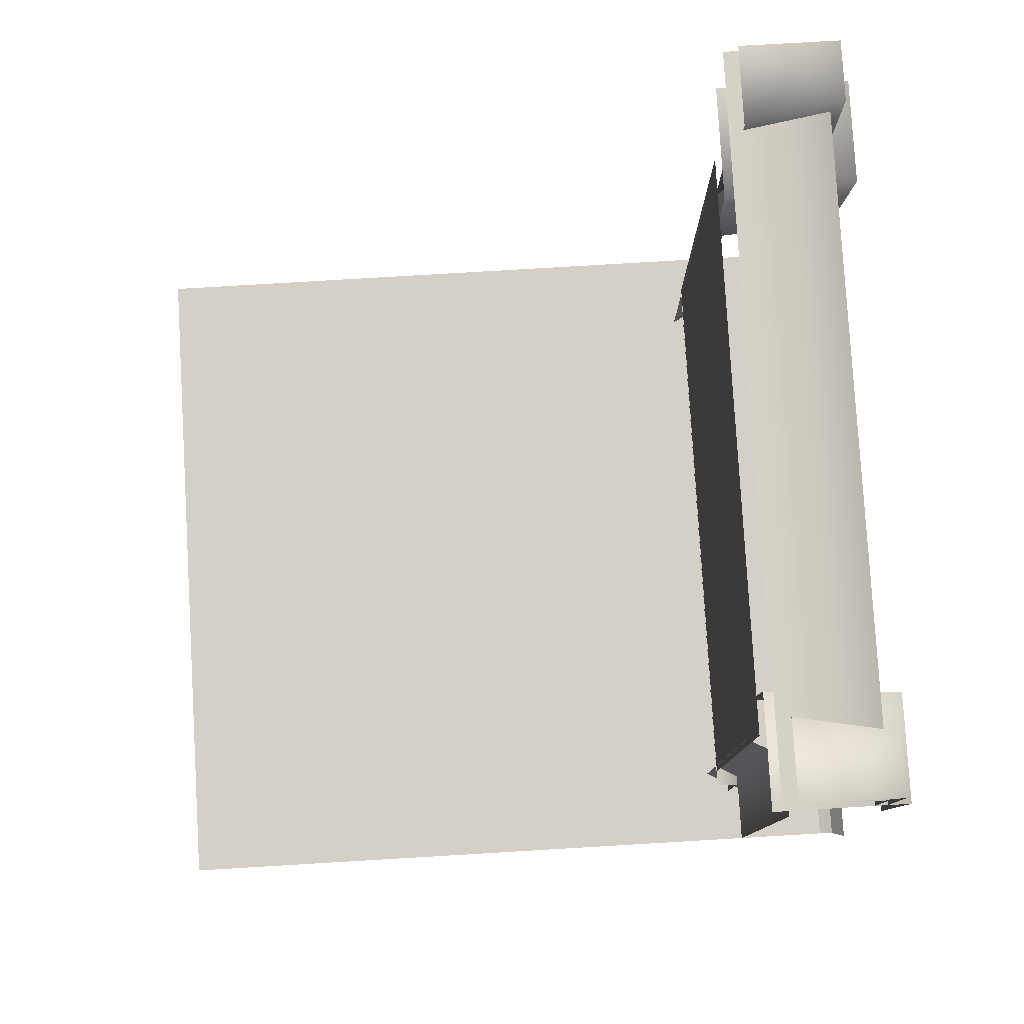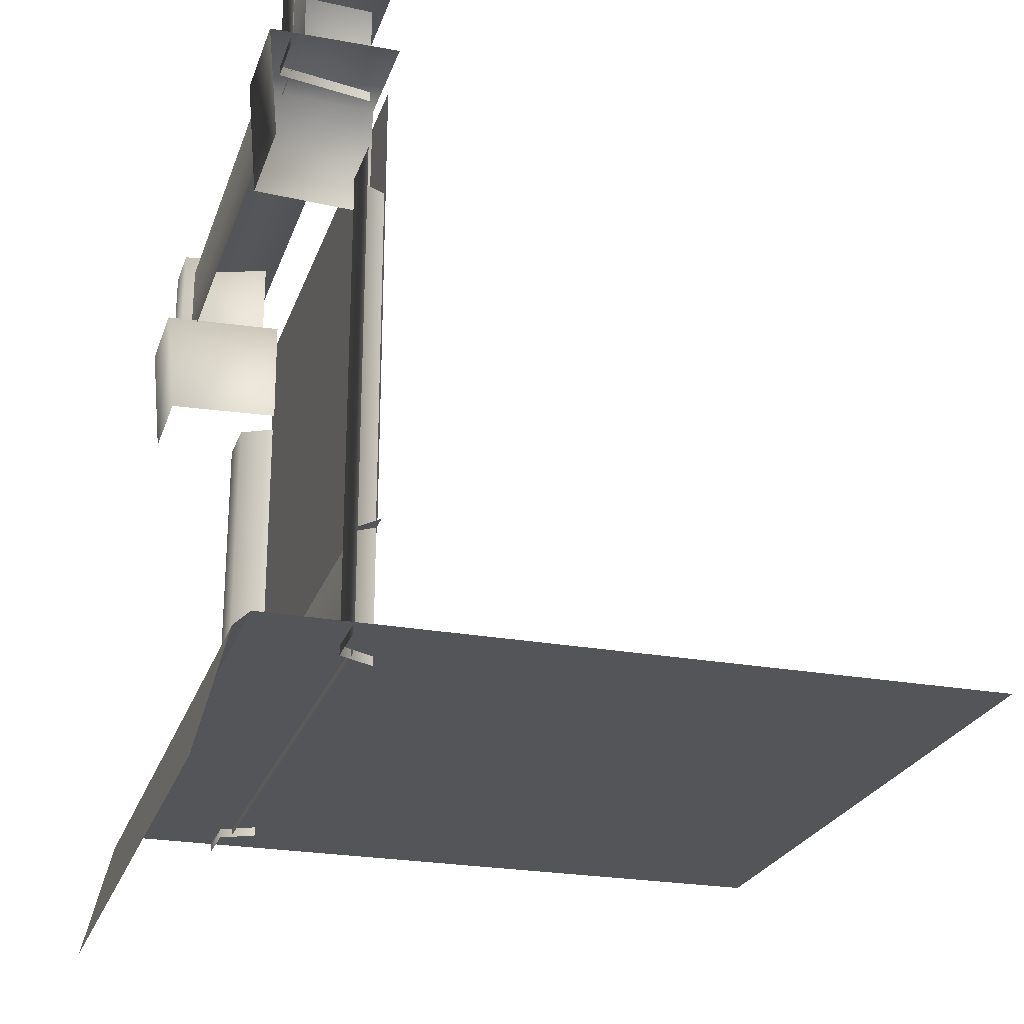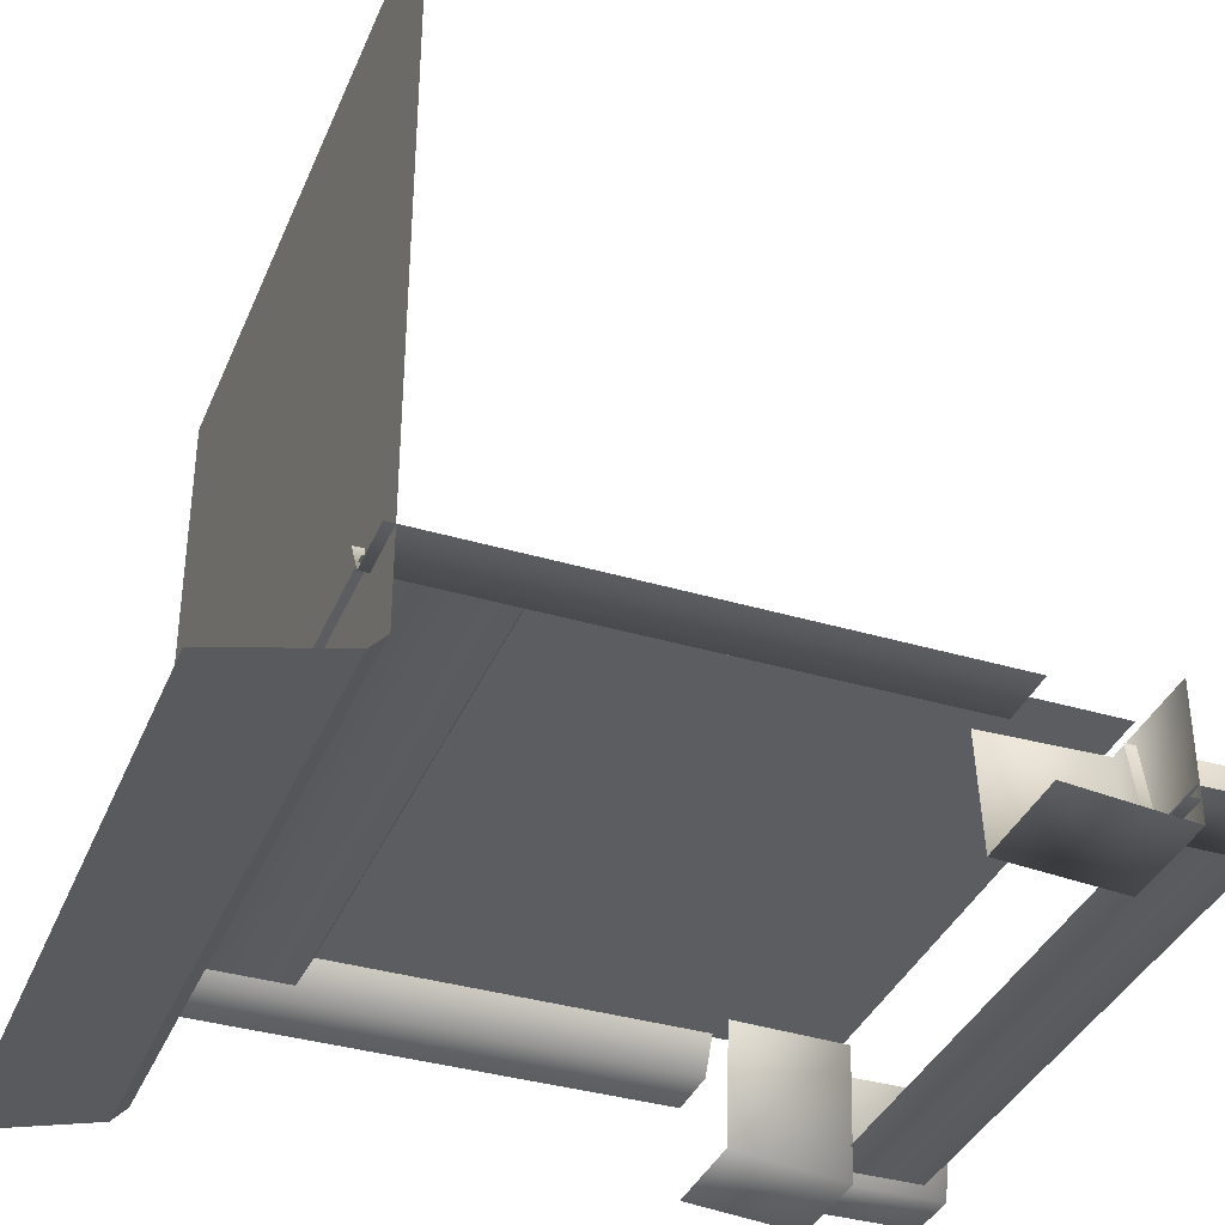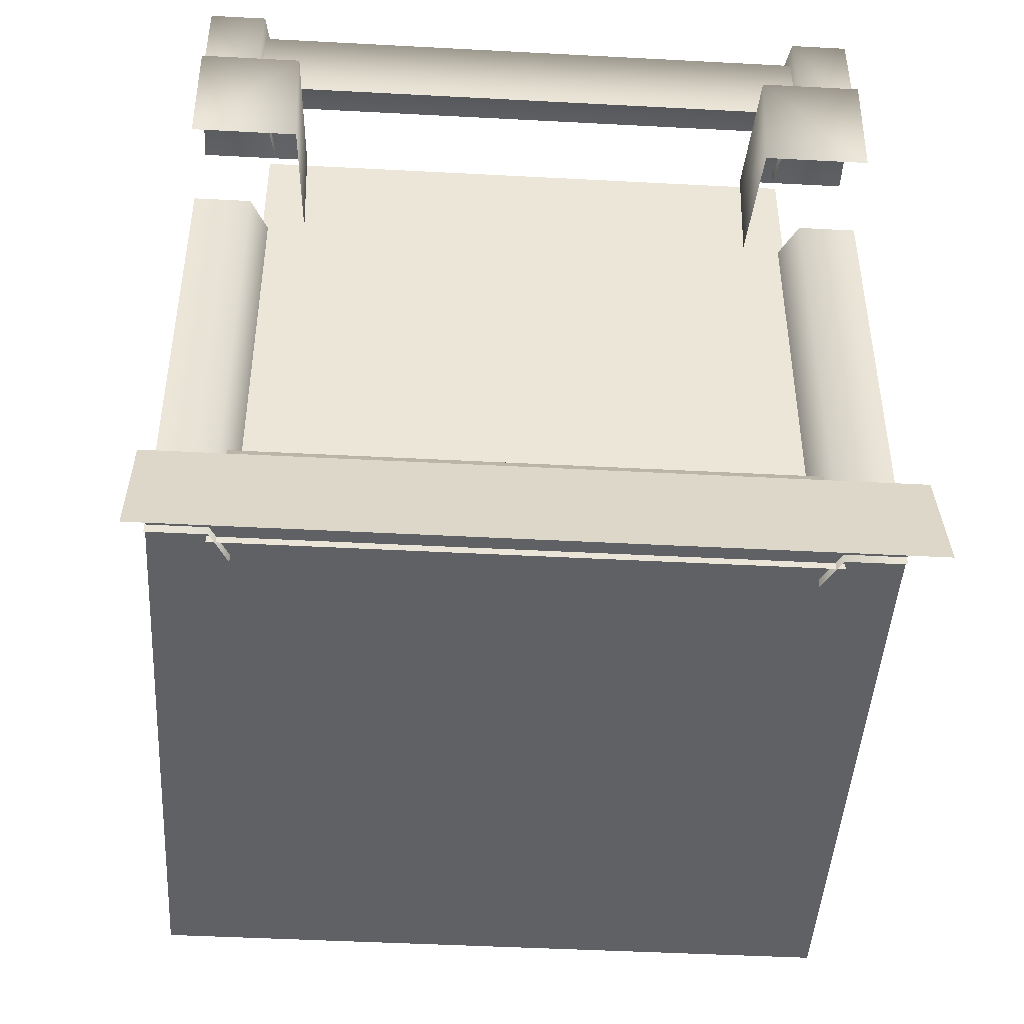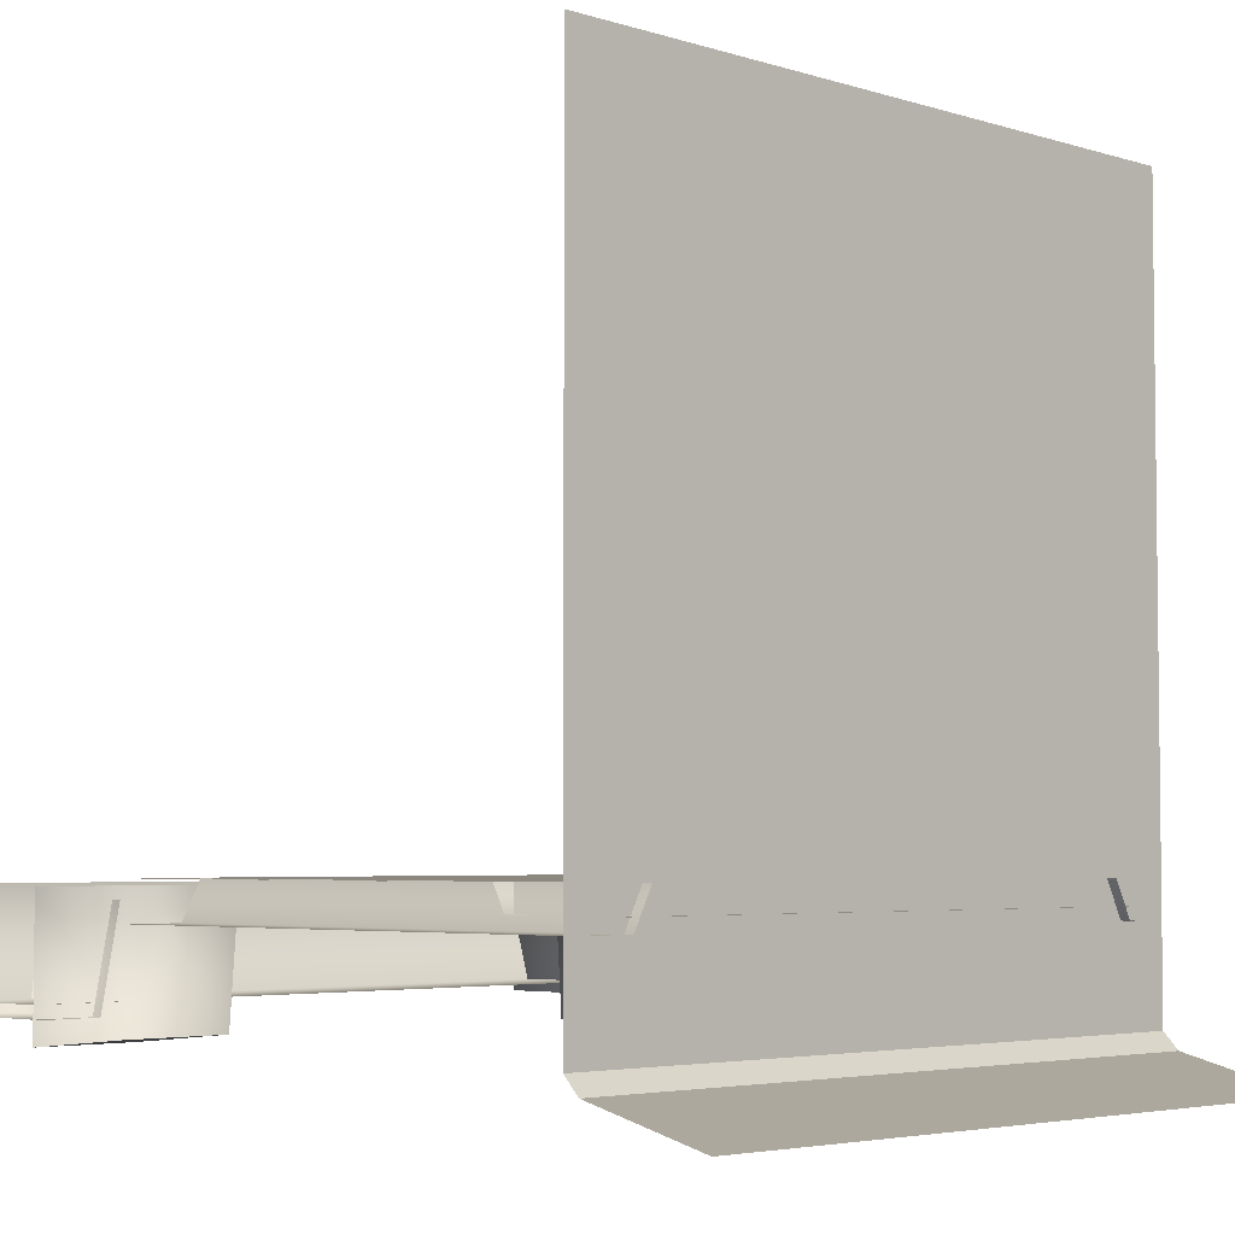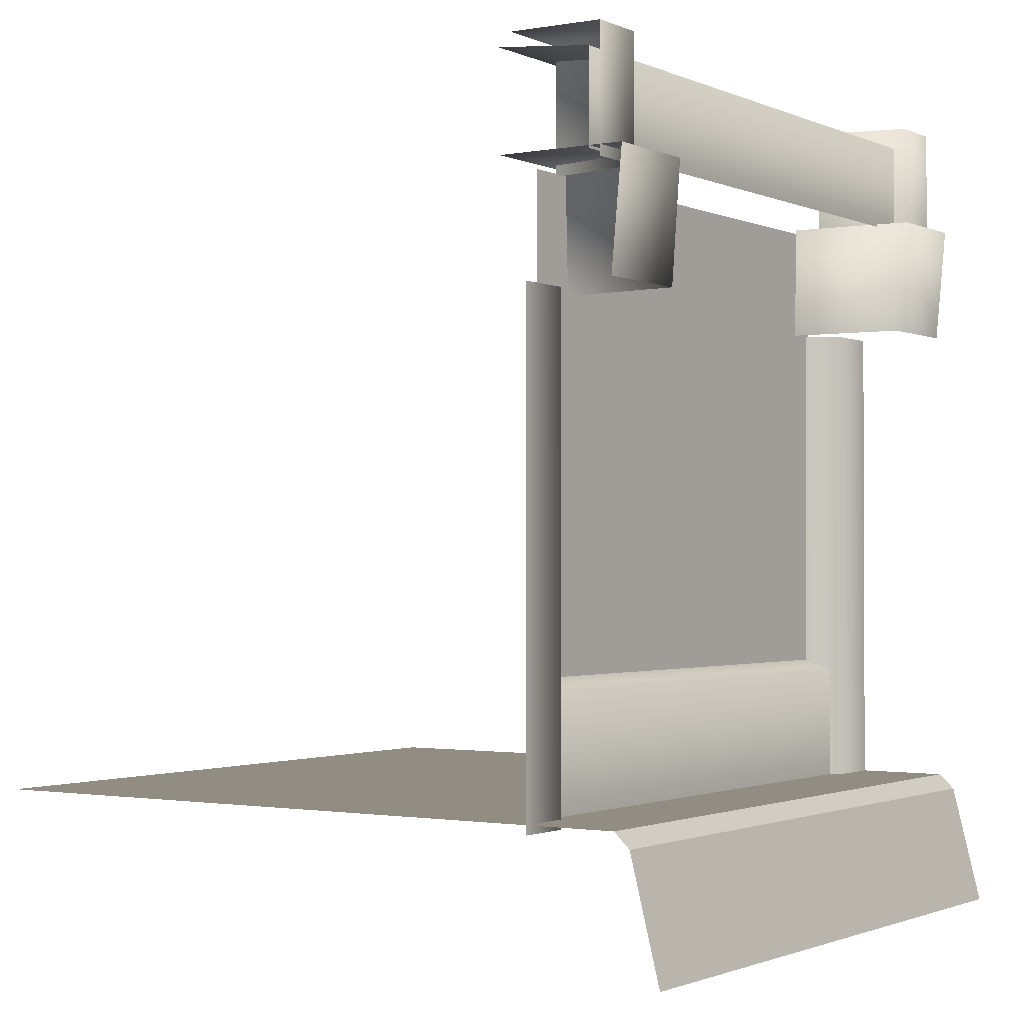
<metadata>
{"format":"obj","ext":"obj","renderer":"f3d","projection":"perspective","resolution":1024,"background":"white","views":[{"elev":79.9,"azim":86.6,"up":"+Y"},{"elev":-24.4,"azim":-106.7,"up":"+Y"},{"elev":-36.8,"azim":69.0,"up":"+Z"},{"elev":-45.5,"azim":176.5,"up":"+Y"},{"elev":-4.2,"azim":-45.8,"up":"+Z"},{"elev":-1.3,"azim":123.6,"up":"+Y"}]}
</metadata>
<code>
g wall_1_5
v -0.4233 0.08305 -0.3909
v 0.4235 0.08305 -0.3909
v 0.4235 0.2604 -0.3909
v -0.4233 0.2604 -0.3909
v -0.4233 0.2769 -0.3576
v 0.4235 0.2769 -0.3576
v 0.4193 0.08026 -0.4079
v 0.5035 0.08026 -0.4079
v 0.5035 0.795 -0.4079
v 0.4193 0.795 -0.4079
v 0.3927 0.08026 -0.3576
v 0.3927 0.795 -0.3576
v -0.4193 0.795 -0.4079
v -0.5035 0.795 -0.4079
v -0.5035 0.08026 -0.4079
v -0.4193 0.08026 -0.4079
v -0.3927 0.08026 -0.3576
v -0.3927 0.795 -0.3576
v -0.4015 0.9583 -0.3583
v 0.4015 0.2668 -0.3583
v 0.4015 0.9583 -0.3583
v -0.4015 0.2668 -0.3583
v -0.5035 0.9577 -0.5035
v 0.5035 0.9577 -0.5035
v 0.5035 1.089 -0.5035
v -0.5035 1.089 -0.5035
v -0.5035 1.103 -0.3645
v 0.5035 1.103 -0.3645
v -0.3565 0.9615 -0.5523
v -0.3441 0.9615 -0.3671
v -0.5035 0.9615 -0.3671
v -0.5035 0.9615 -0.5523
v -0.5035 0.7929 -0.5368
v -0.3507 0.7929 -0.5368
v -0.3441 0.9615 -0.3671
v -0.3383 0.7929 -0.3671
v 0.3431 0.9615 -0.3671
v 0.3373 0.7929 -0.3671
v 0.3497 0.7929 -0.5368
v 0.3555 0.9615 -0.5523
v 0.5035 0.7929 -0.5368
v 0.5035 0.9615 -0.5523
v 0.5035 0.9615 -0.3671
v 0.3431 0.9615 -0.3671
v 0.4193 0.9462 -0.5205
v 0.5035 0.9462 -0.5205
v 0.5035 1.12 -0.5205
v 0.4193 1.12 -0.5205
v 0.3927 0.9462 -0.3834
v 0.3927 1.121 -0.3834
v -0.4193 1.12 -0.5205
v -0.5035 1.12 -0.5205
v -0.5035 0.9462 -0.5205
v -0.4193 0.9462 -0.5205
v -0.3927 0.9462 -0.3834
v -0.3927 1.121 -0.3834
v 0.5035 1.12 -0.5205
v 0.5035 1.121 -0.3834
v 0.4193 1.12 -0.5205
v 0.3927 1.121 -0.3834
v -0.5035 1.121 -0.3834
v -0.5035 1.12 -0.5205
v -0.4193 1.12 -0.5205
v -0.3927 1.121 -0.3834
v -0.5037 0.09358 -0.5396
v 0.5033 0.09358 -0.5396
v 0.5031 0.09357 0.503
v -0.5039 0.09357 0.503
v 0.5033 -0.1007 -0.606
v 0.5033 0.07192 -0.5624
v -0.5037 -0.1007 -0.606
v -0.5037 0.07192 -0.5624
v 0.5033 0.07192 -0.5624
v 0.5033 0.09358 -0.5396
v -0.5037 0.09358 -0.5396
v -0.5037 0.07192 -0.5624
g wall_1_5_0
f 3 2 1
f 1 4 3
f 4 5 3
f 5 6 3
f 9 8 7
f 7 10 9
f 10 7 11
f 11 12 10
f 15 14 13
f 13 16 15
f 17 16 13
f 17 13 18
f 21 20 19
f 20 22 19
f 25 24 23
f 23 26 25
f 26 27 25
f 27 28 25
f 31 30 29
f 31 29 32
f 33 32 29
f 29 34 33
f 34 29 35
f 35 36 34
f 39 38 37
f 37 40 39
f 41 39 40
f 41 40 42
f 43 42 40
f 40 44 43
f 47 46 45
f 45 48 47
f 48 45 49
f 49 50 48
f 53 52 51
f 51 54 53
f 55 54 51
f 56 55 51
f 59 58 57
f 60 58 59
f 63 62 61
f 61 64 63
f 67 66 65
f 65 68 67
f 71 70 69
f 70 71 72
f 75 74 73
f 73 76 75

</code>
